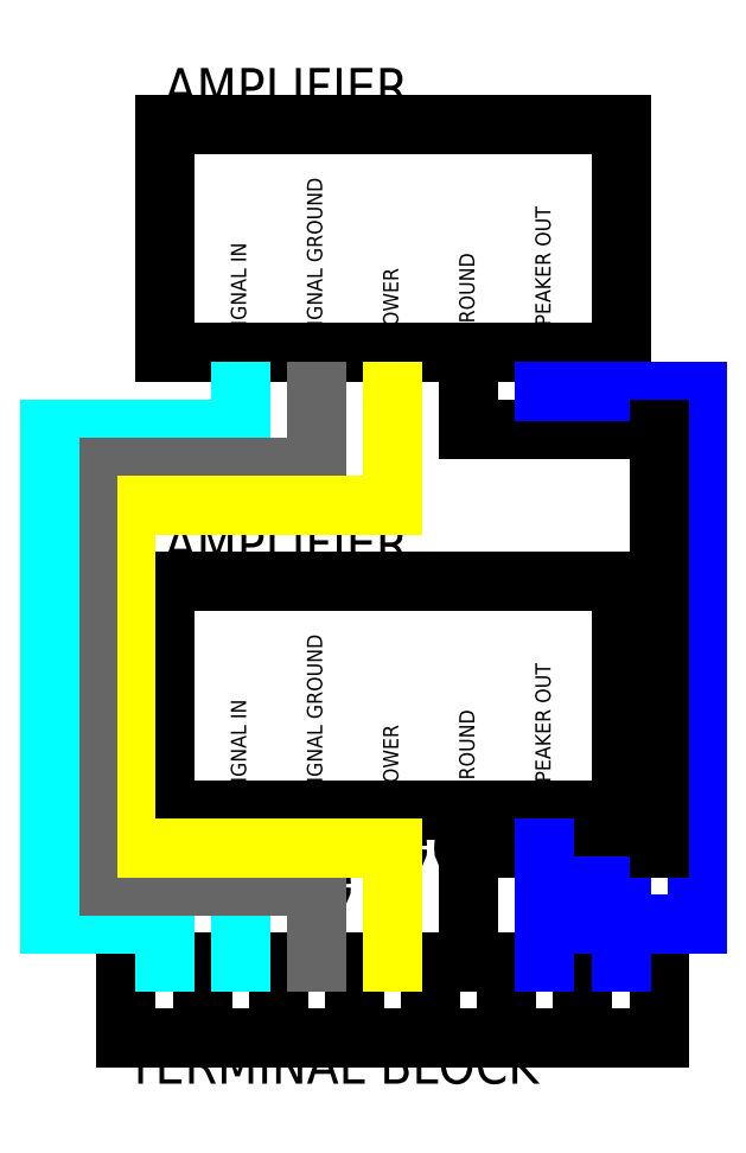
<metadata>
{"format":"dxf","ext":"dxf","renderer":"ezdxf+matplotlib","layout":"modelspace","background":"white","min_lineweight":24,"dpi":150}
</metadata>
<code>
0
SECTION
2
ENTITIES
0
HATCH
8
0
10
0
20
0
30
0
210
0
220
0
230
1
2
SOLID
70
1
71
0
91
1
92
0
93
3
72
2
10
40
20
30
40
0.635
50
0
51
360
73
1
72
2
10
50
20
35
40
0.635
50
0
51
360
73
1
72
2
10
60
20
35
40
0.635
50
0
51
360
73
1
97
0
75
0
76
1
98
0
0
INSERT
8
0
2
Amplifier
10
20
20
40
30
0
41
1
42
1
43
0
50
0
70
1
71
1
44
0
45
0
0
LINE
8
0
10
60
20
35
11
60
21
20
0
LINE
8
0
10
85
20
35
11
60
21
35
0
CIRCLE
8
0
10
40
20
30
40
0.635
0
CIRCLE
8
0
10
50
20
35
40
0.635
0
CIRCLE
8
0
10
60
20
35
40
0.635
0
LINE
8
0
10
15
20
20
11
15
21
10
0
LINE
8
0
10
25
20
20
11
25
21
10
0
LINE
8
0
10
35
20
20
11
35
21
10
0
LINE
8
0
10
45
20
20
11
45
21
10
0
LINE
8
0
10
55
20
20
11
55
21
10
0
LINE
8
0
10
65
20
20
11
65
21
10
0
LINE
8
0
10
85
20
20
11
85
21
10
0
LINE
8
0
10
75
20
20
11
75
21
10
0
LINE
8
0
10
15
20
20
11
85
21
20
0
LINE
8
0
10
85
20
10
11
15
21
10
0
MTEXT
8
0
10
15
20
9
30
0
40
5
41
55.97
71
1
72
1
1
TERMINAL BLOCK
7
iso
210
0
220
0
230
1
50
0
73
2
44
1
0
LINE
8
0
10
30
20
35
11
30
21
20
0
LINE
8
0
10
5
20
25
11
20
21
25
0
LINE
8
0
10
20
20
25
11
20
21
20
0
LINE
8
0
10
40
20
35
11
40
21
20
0
LINE
8
0
10
40
20
30
11
10
21
30
0
LINE
8
0
10
50
20
35
11
50
21
20
0
LINE
8
0
10
15
20
35
11
50
21
35
0
LINE
8
0
10
70
20
35
11
70
21
30
0
LINE
8
0
10
70
20
30
11
80
21
30
0
LINE
8
0
10
80
20
30
11
80
21
20
0
LINE
8
0
10
90
20
25
11
70
21
25
0
LINE
8
0
10
70
20
25
11
70
21
20
0
INSERT
8
0
2
Amplifier
10
20
20
100
30
0
41
1
42
1
43
0
50
0
70
1
71
1
44
1
45
1
0
LINE
8
0
10
60
20
95
11
60
21
90
0
LINE
8
0
10
60
20
90
11
85
21
90
0
LINE
8
0
10
30
20
95
11
30
21
90
0
LINE
8
0
10
30
20
90
11
5
21
90
0
LINE
8
0
10
40
20
95
11
40
21
85
0
LINE
8
0
10
10
20
85
11
40
21
85
0
LINE
8
0
10
50
20
95
11
50
21
80
0
LINE
8
0
10
50
20
80
11
15
21
80
0
LINE
8
0
10
70
20
95
11
90
21
95
0
LINE
8
0
10
15
20
80
11
15
21
35
0
LINE
8
0
10
10
20
30
11
10
21
85
0
LINE
8
0
10
5
20
90
11
5
21
25
0
LINE
8
0
10
90
20
95
11
90
21
25
0
LINE
8
0
10
85
20
90
11
85
21
35
0
ENDSEC
0
EOF

</code>
